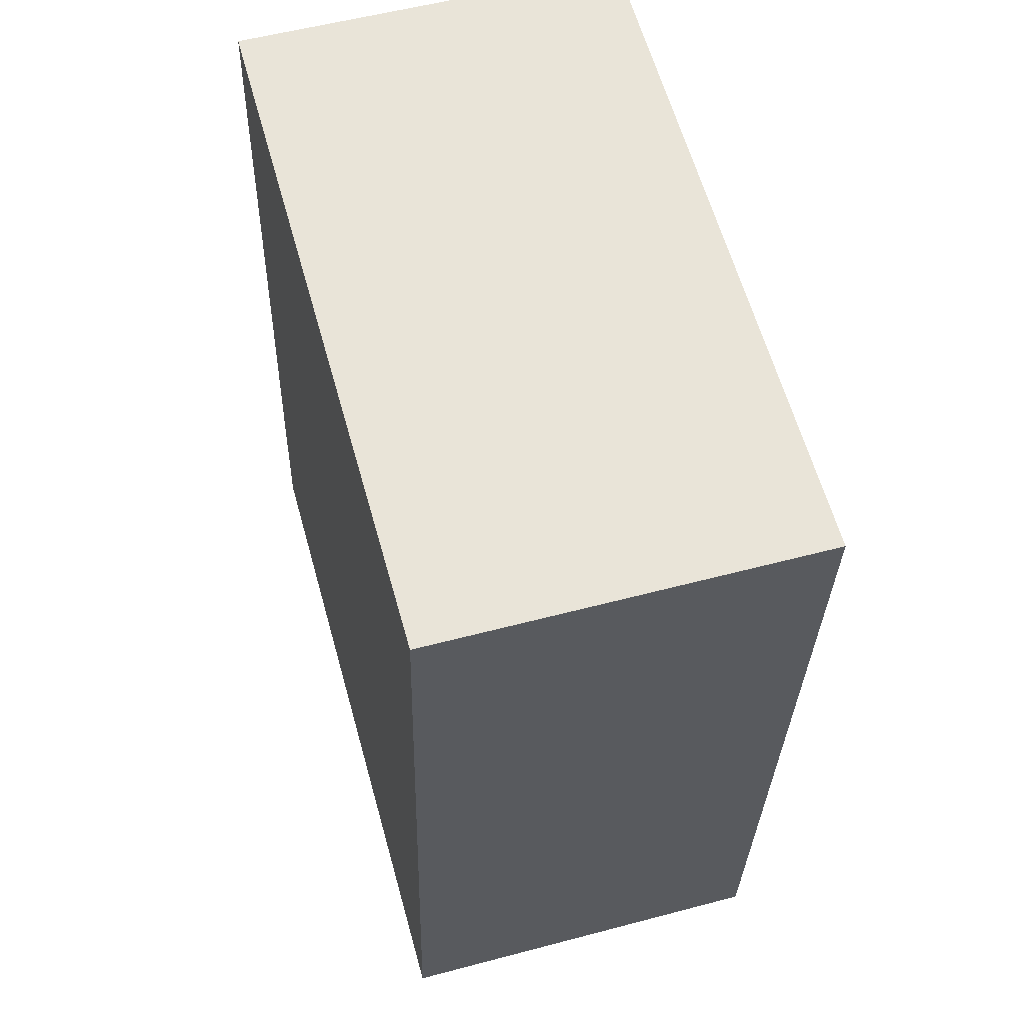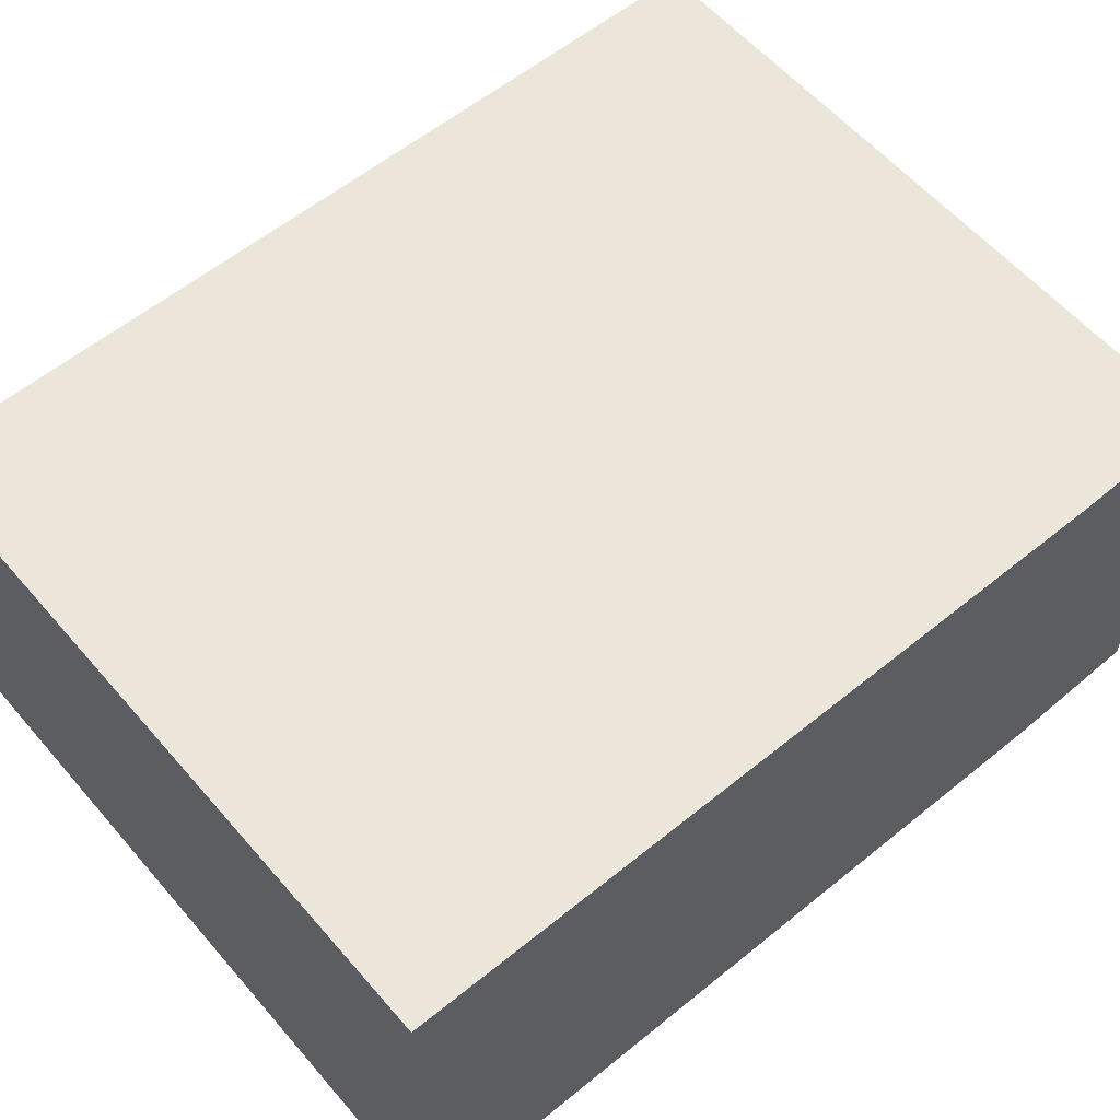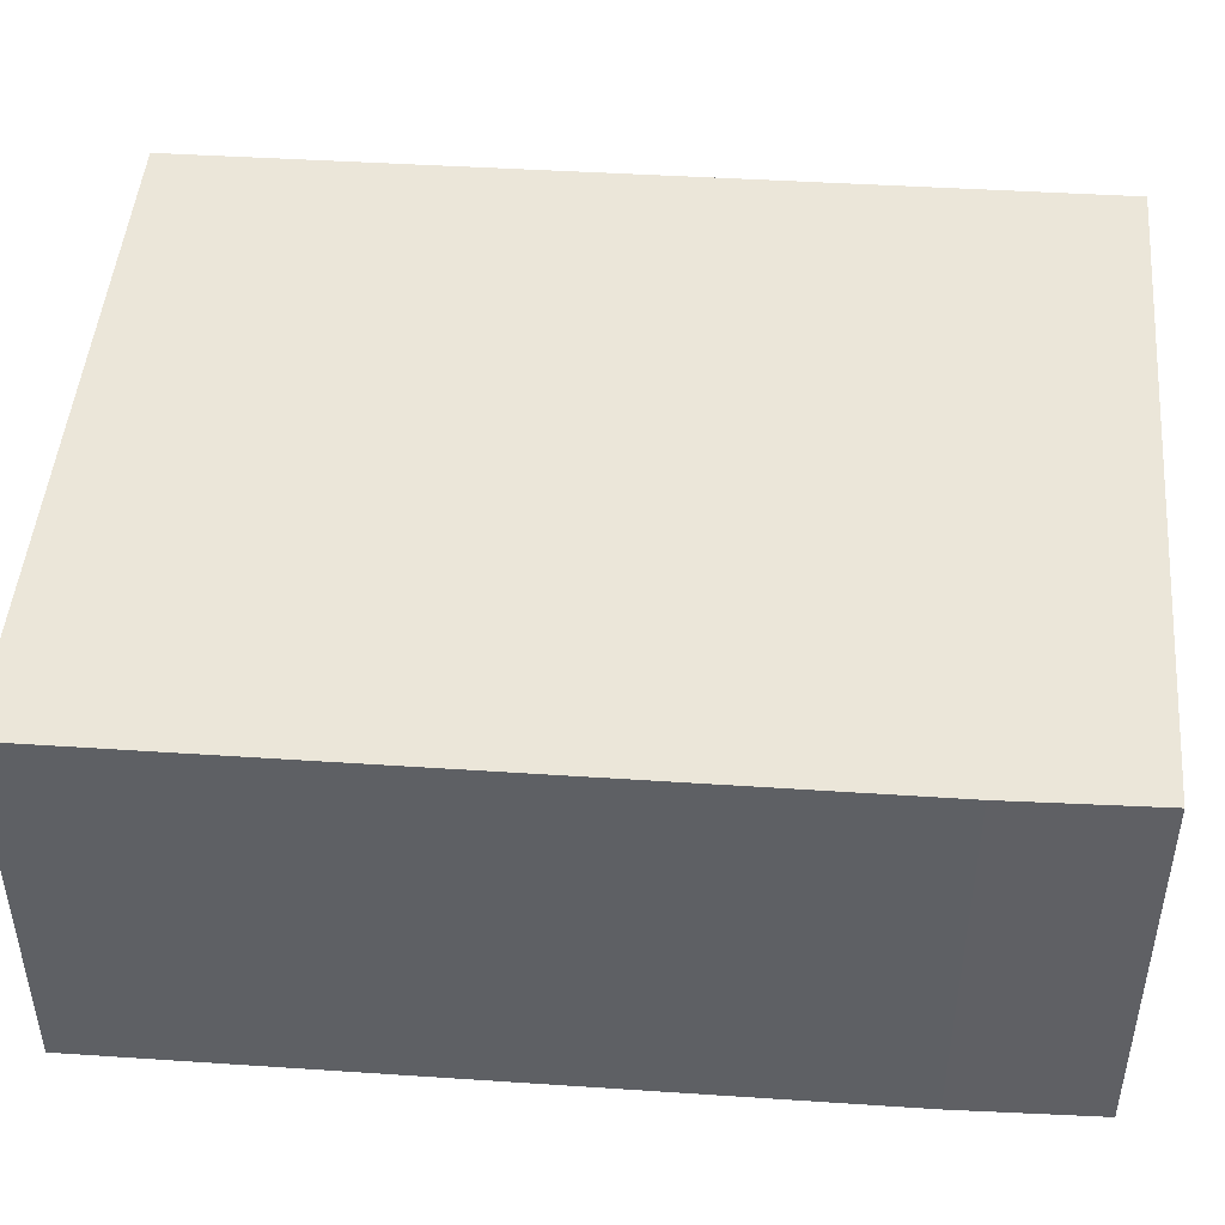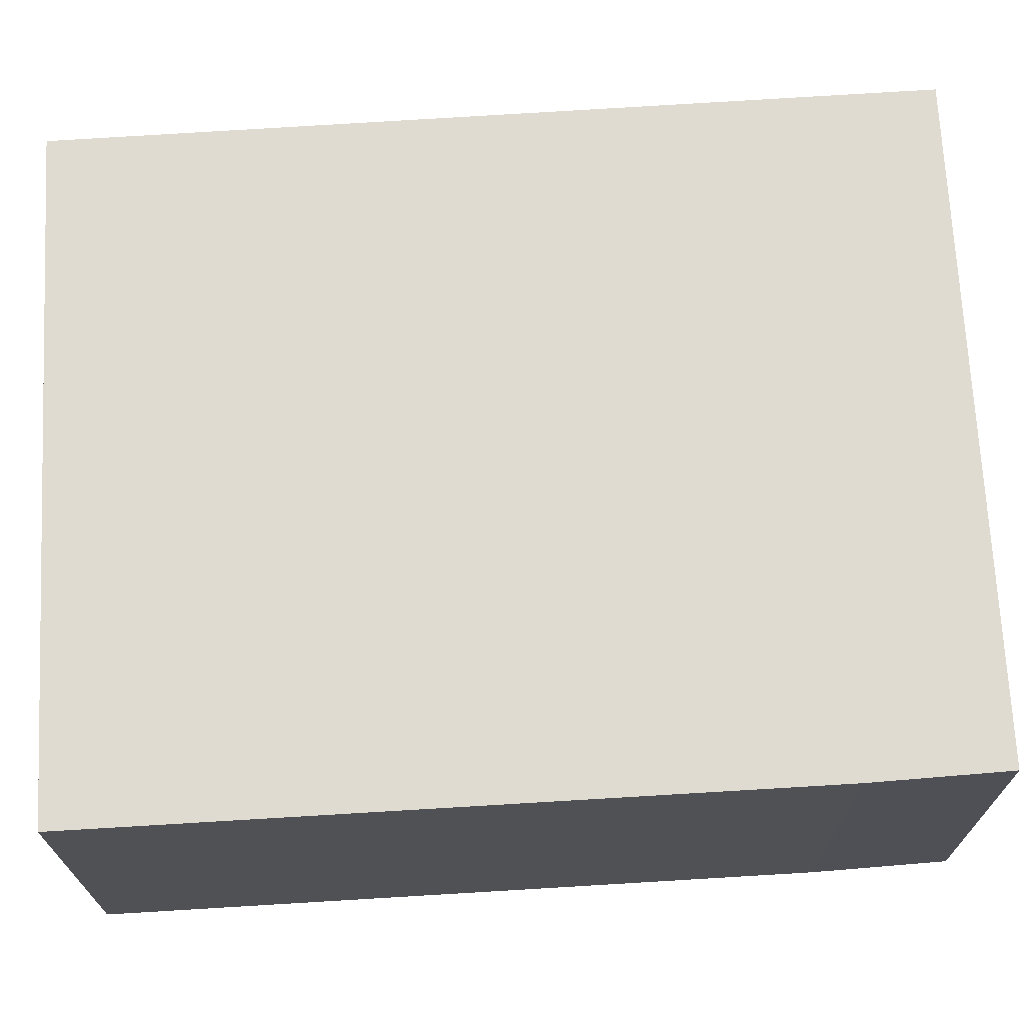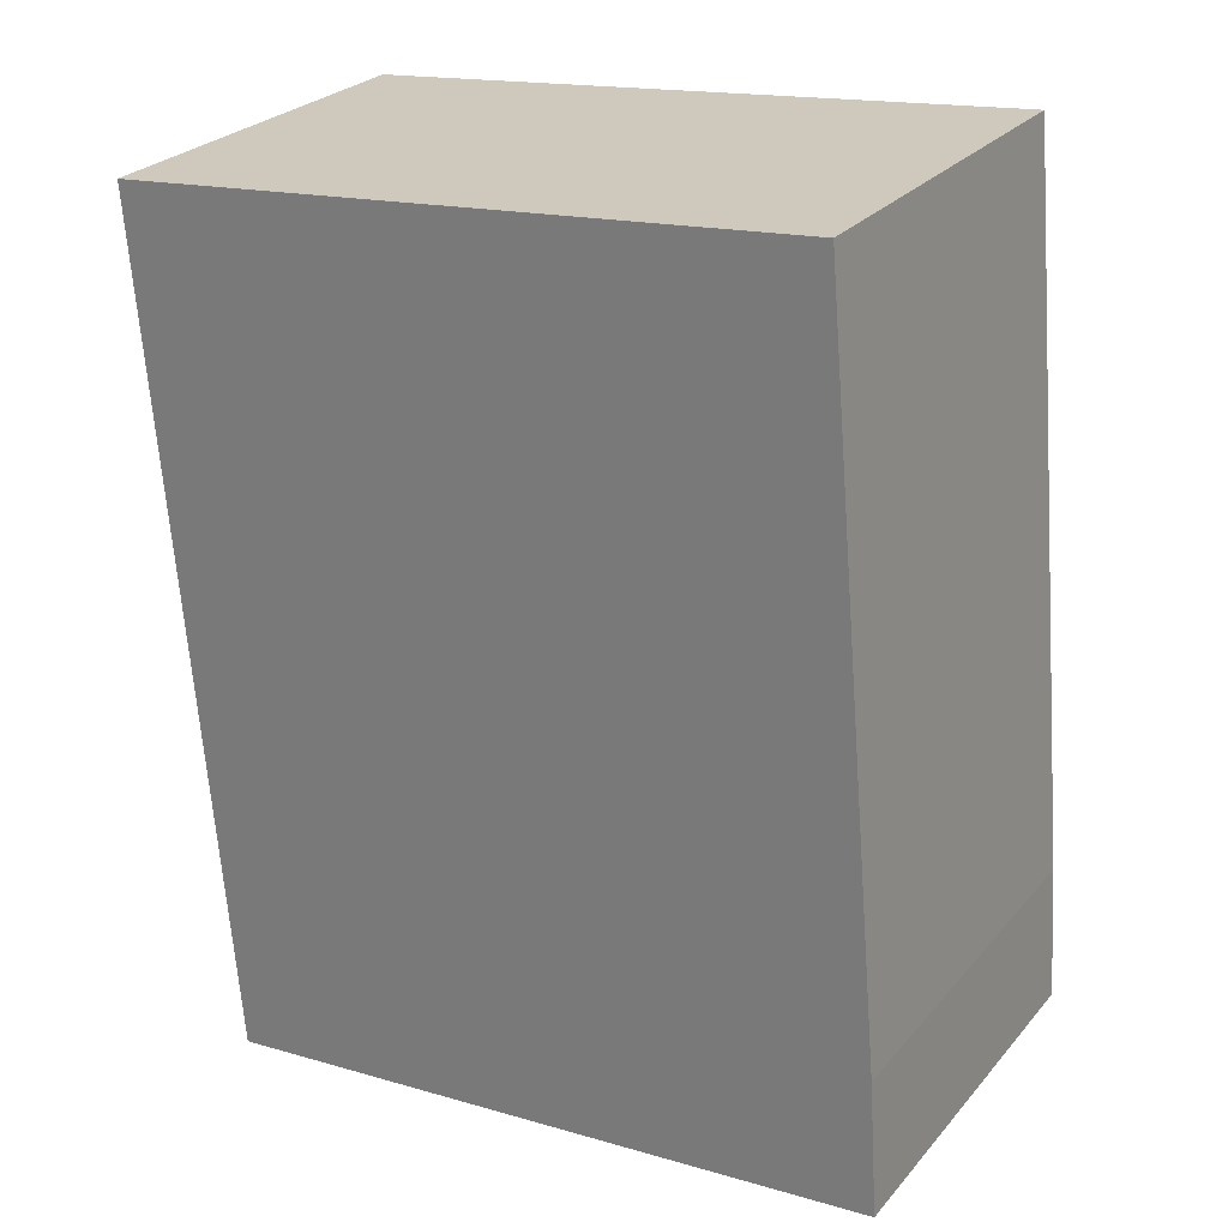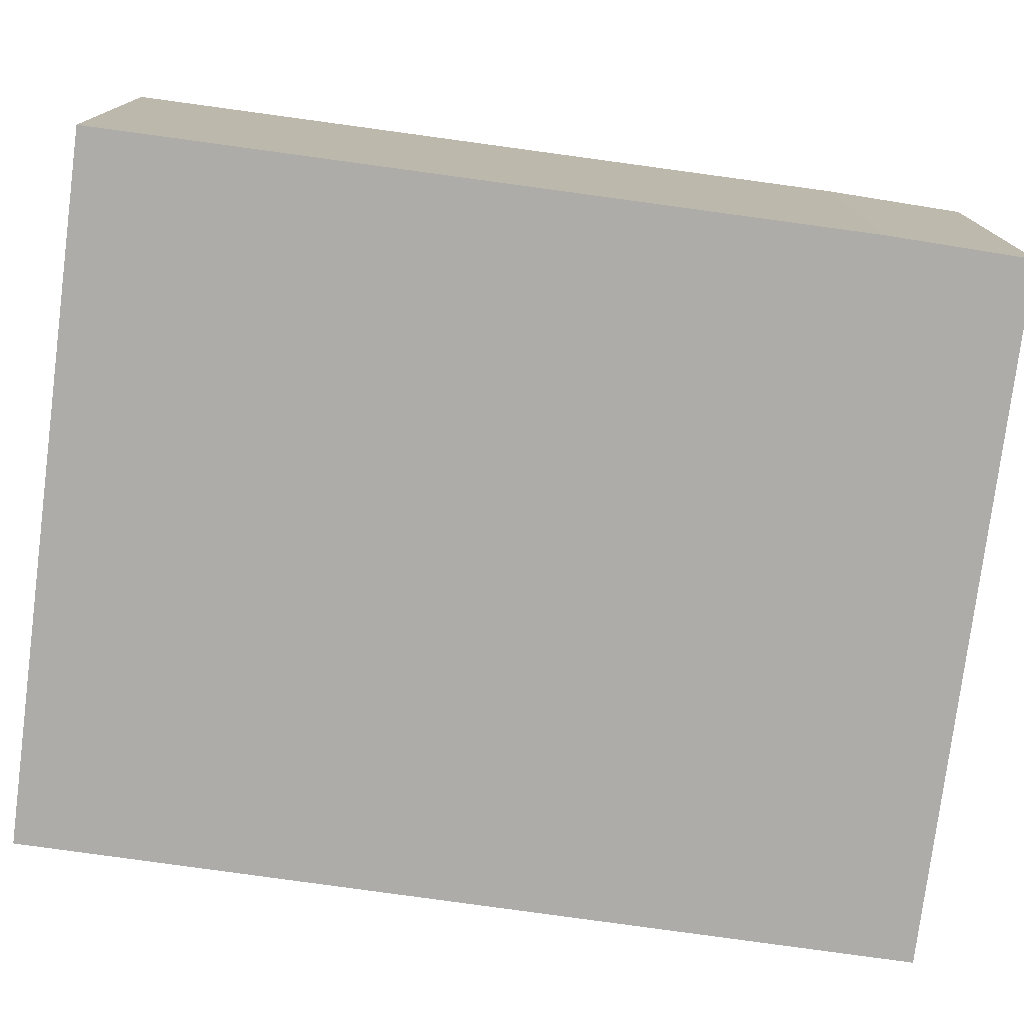
<metadata>
{"format":"obj","ext":"obj","renderer":"f3d","projection":"perspective","resolution":1024,"background":"white","views":[{"elev":55.5,"azim":-105.6,"up":"+Z"},{"elev":57.1,"azim":44.5,"up":"+Y"},{"elev":46.7,"azim":89.2,"up":"+Y"},{"elev":70.0,"azim":81.4,"up":"+Y"},{"elev":26.6,"azim":31.1,"up":"+Z"},{"elev":-76.7,"azim":77.1,"up":"+Y"}]}
</metadata>
<code>
v  0 3.725 2.281e-16
v  7.243 3.725 -7.654
v  0.703 3.725 -8.319
v  7.154 3.725 -6.324
v  6.528 3.725 0.627
v  7.243 4.687e-16 -7.654
v  0.703 5.094e-16 -8.319
v  0 0 0
v  6.528 -3.839e-17 0.627
v  7.154 3.872e-16 -6.324
g defaultobject
f 1 2 3
f 2 1 4
f 4 1 5
f 6 3 2
f 3 6 7
f 7 1 3
f 1 7 8
f 8 5 1
f 5 8 9
f 10 2 4
f 2 10 6
f 9 4 5
f 4 9 10
f 6 8 7
f 8 6 10
f 8 10 9

</code>
